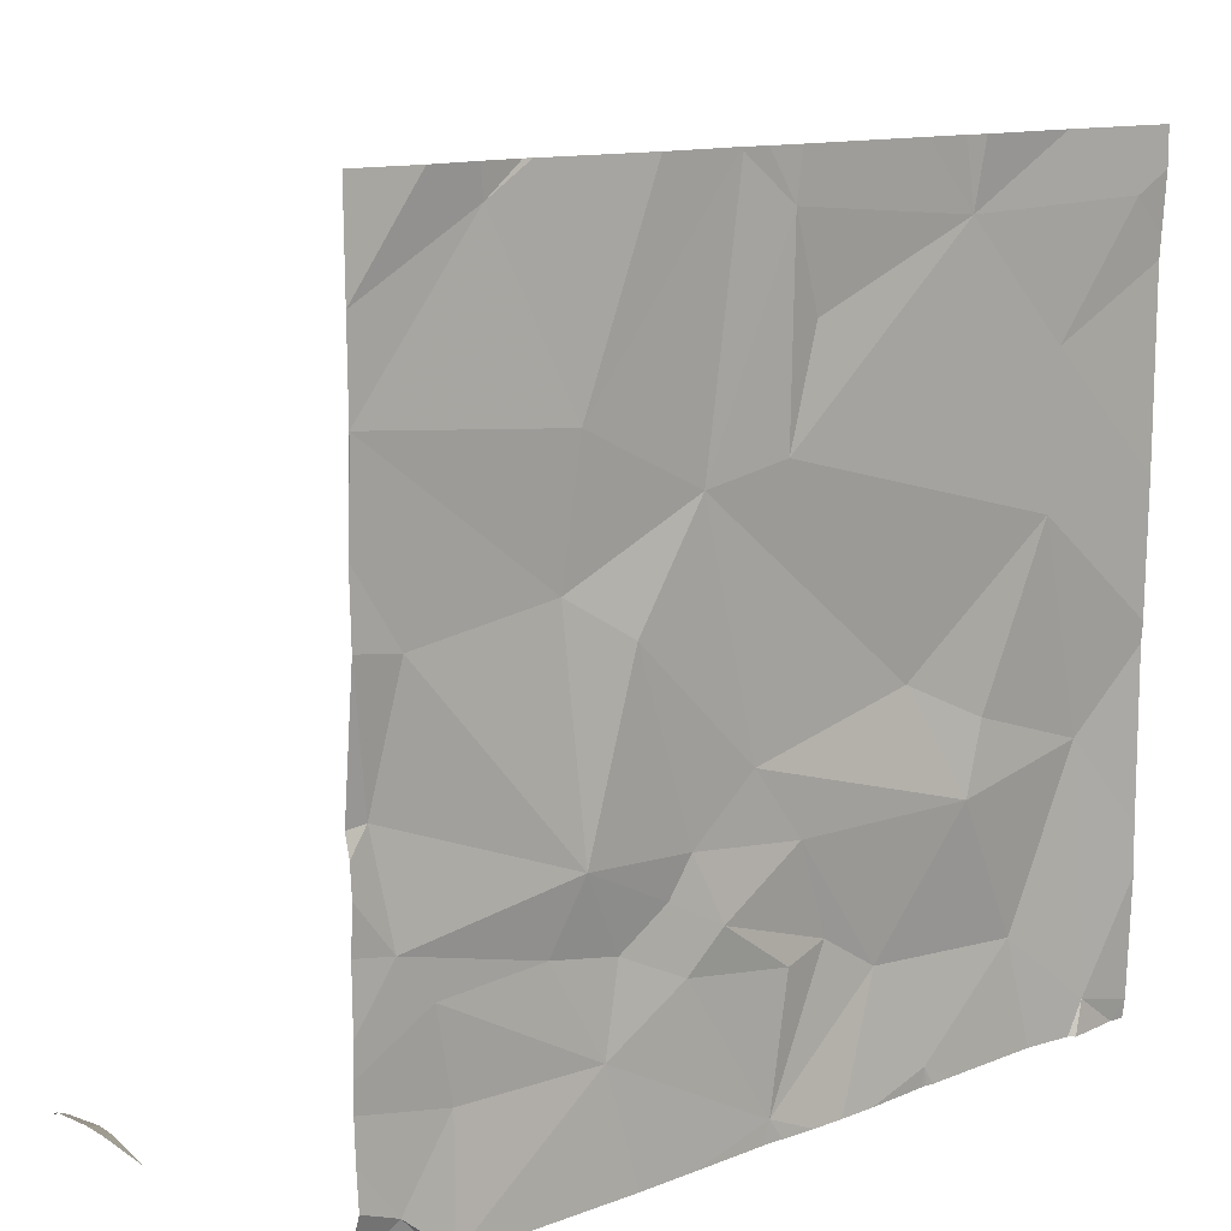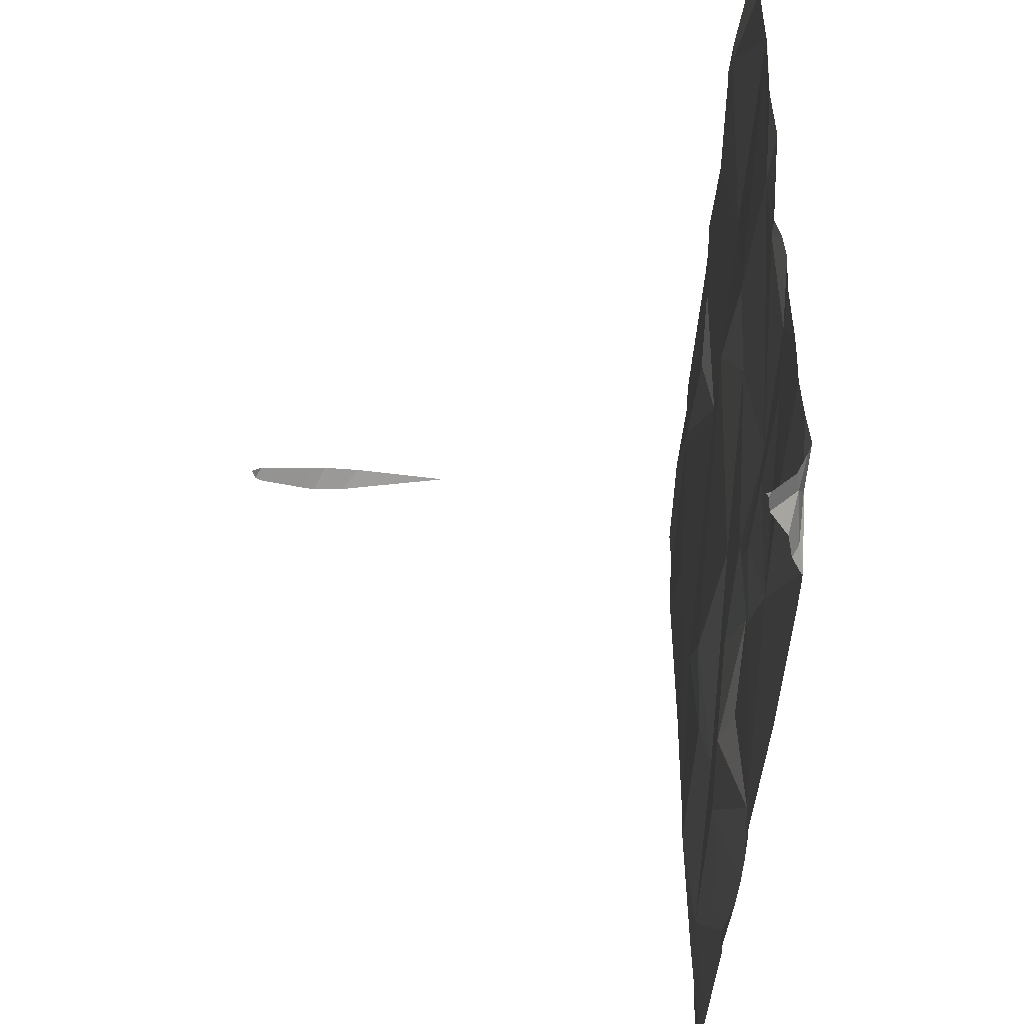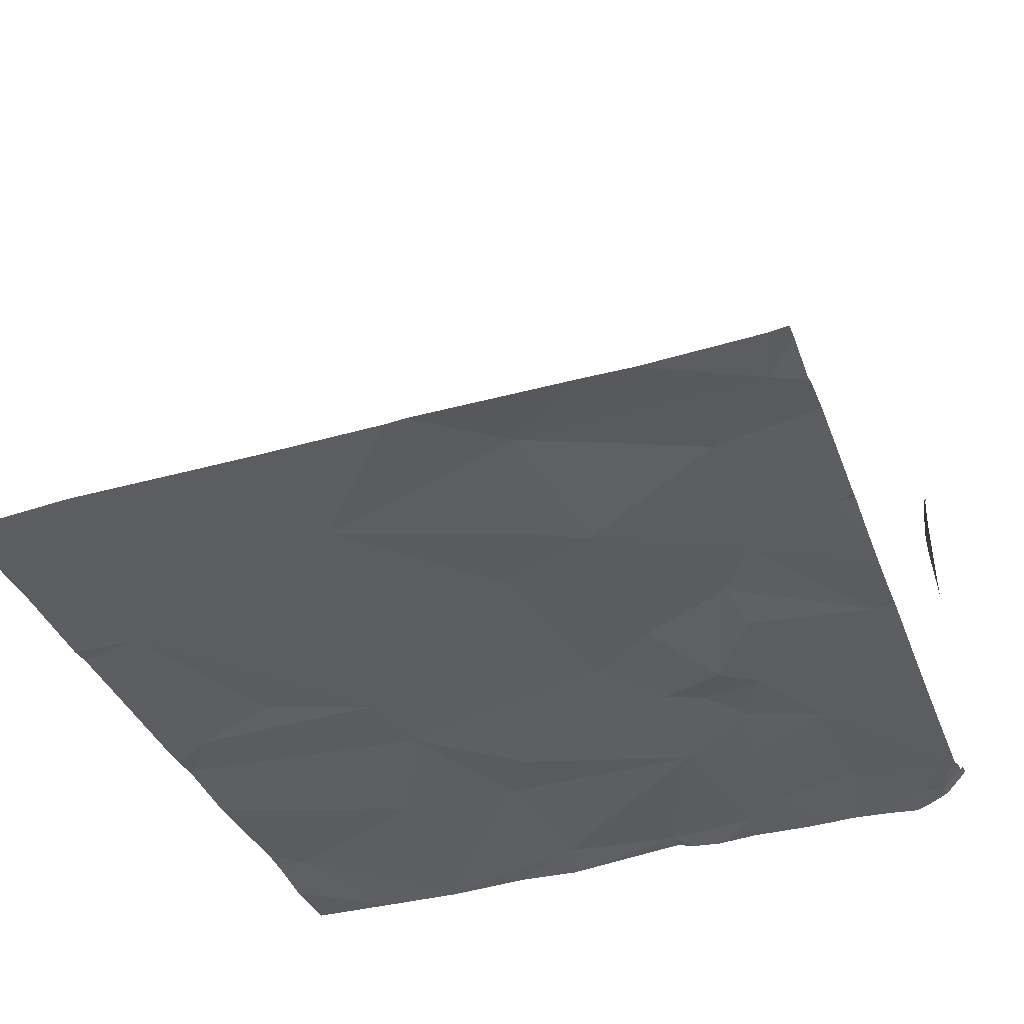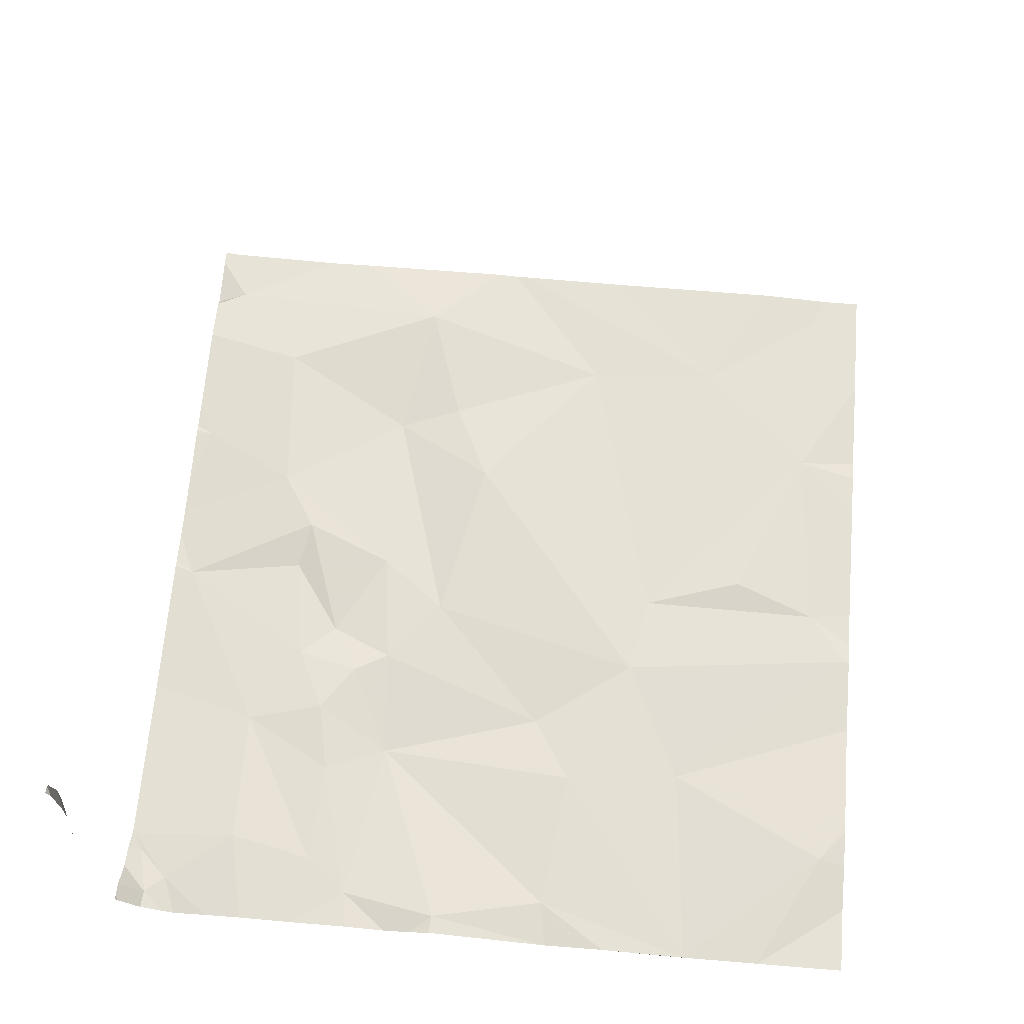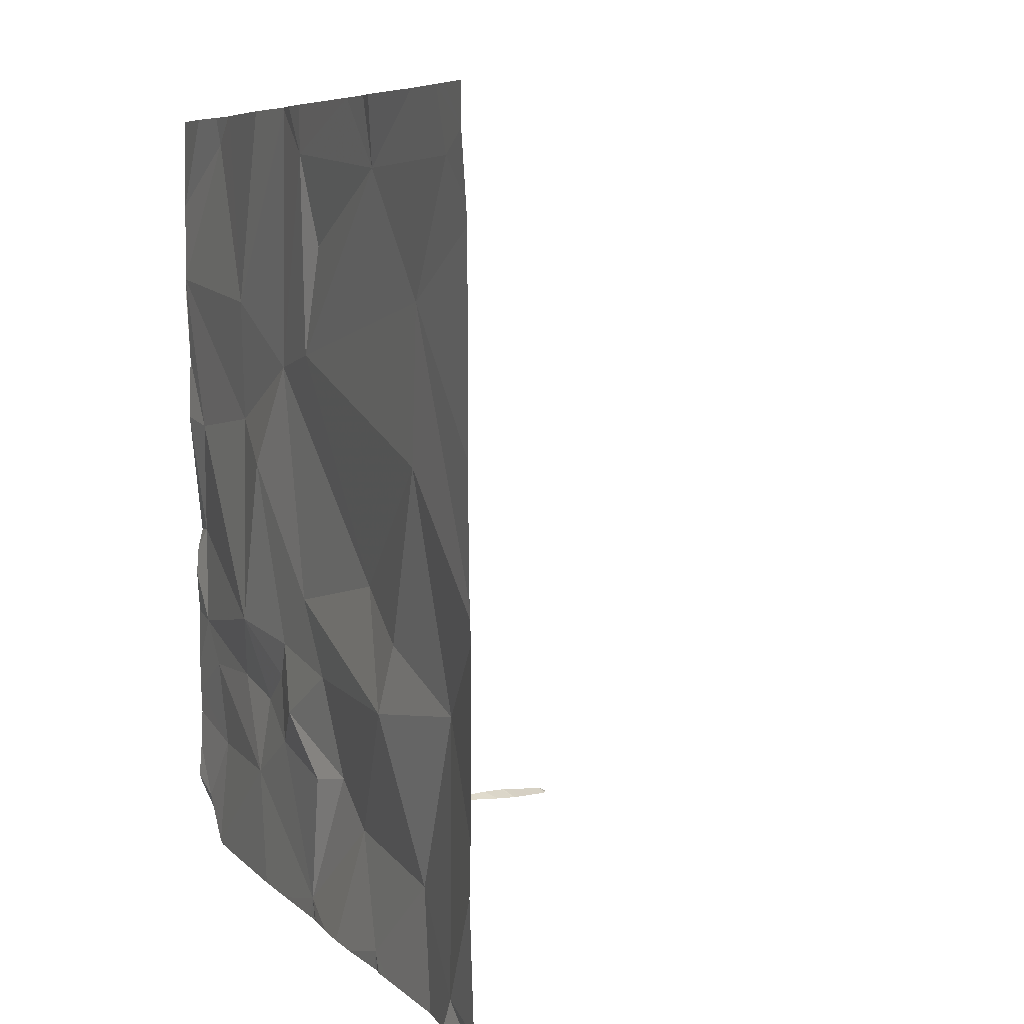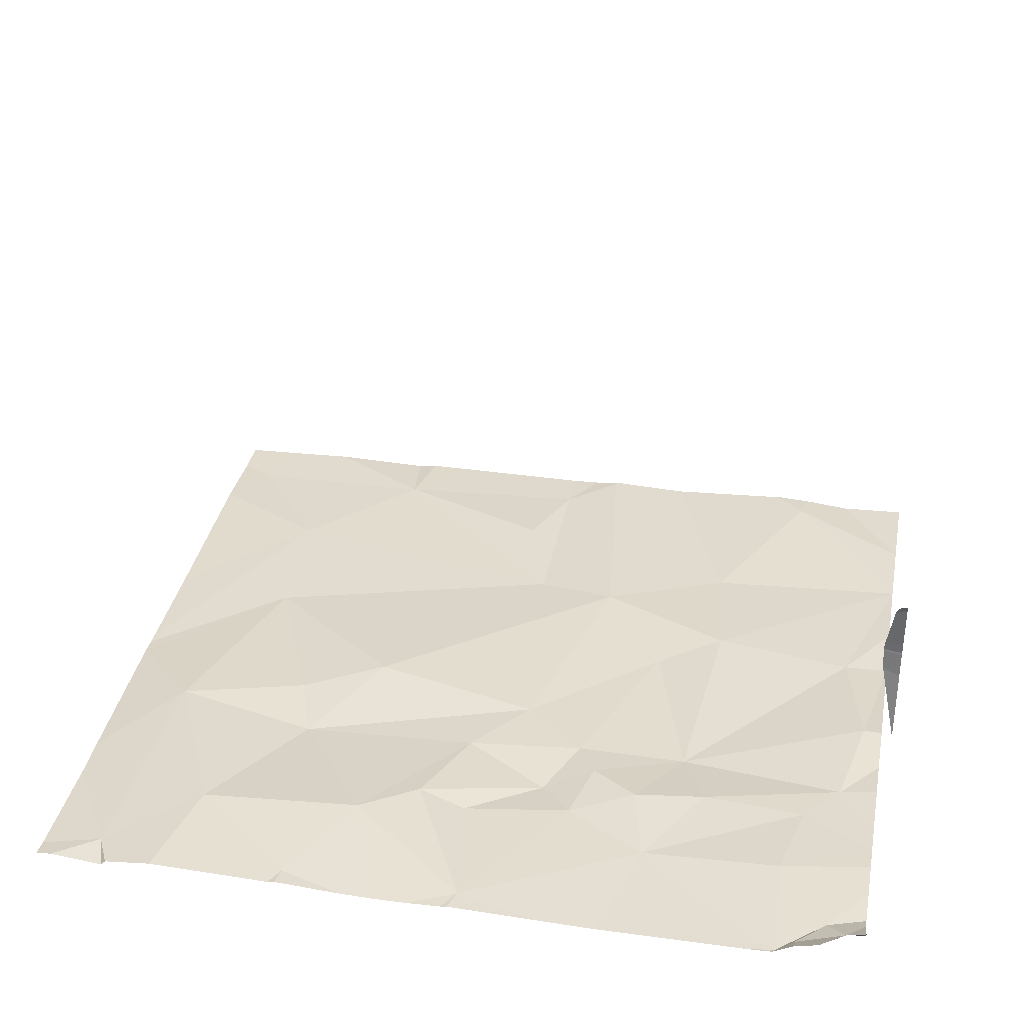
<metadata>
{"format":"obj","ext":"obj","renderer":"f3d","projection":"perspective","resolution":1024,"background":"white","views":[{"elev":12.7,"azim":139.1,"up":"+Y"},{"elev":-45.5,"azim":86.5,"up":"+Y"},{"elev":-37.6,"azim":-70.4,"up":"+Z"},{"elev":65.7,"azim":94.9,"up":"+Z"},{"elev":6.8,"azim":-113.0,"up":"+Y"},{"elev":34.4,"azim":10.8,"up":"+Z"}]}
</metadata>
<code>
v -118.9 258.7 490.7
v -118 256.8 491.7
v -119.9 258.7 490.7
v -119 258.7 490.7
v -120 258.7 490.7
v -118.1 256.9 490.7
v -118 256.8 490.8
v -119 256.9 490.7
v -119.7 258.7 490.7
v -118.2 256.8 490.7
v -119.4 258.7 490.7
v -118.2 258.7 490.7
v -119.9 258.7 490.7
v -118.6 257.1 490.7
v -118.2 256.9 490.7
v -118.1 256.9 490.7
v -118.4 258.7 490.7
v -119.5 258.7 490.7
v -118.9 258.7 490.7
v -119.5 258.7 490.7
v -119.4 256.9 490.7
v -119 256.8 490.7
v -119.9 256.9 490.7
v -118.7 258.7 490.7
v -118 258.7 490.7
v -118.4 258.7 490.7
v -119.3 257.1 490.7
v -119.7 257.1 490.7
v -118.8 256.8 490.7
v -118 256.8 491.5
v -118 256.9 491.6
v -118 256.8 491.6
v -118 256.9 491.6
v -118.2 257.3 490.7
v -118 257.2 490.7
v -118.2 257.1 490.7
v -118 257.2 490.7
v -118.1 257.4 490.7
v -118 257.5 490.7
v -118 257.4 490.7
v -118.1 257.7 490.7
v -118 257.6 490.7
v -118 257.1 490.7
v -118 257 490.7
v -118 256.9 490.7
v -118.8 257.5 490.7
v -119.1 257.4 490.7
v -118.9 257.6 490.7
v -118.7 257.4 490.7
v -118.5 257.5 490.7
v -118.8 257.2 490.7
v -118.9 257.3 490.7
v -118.6 257.3 490.7
v -118.4 257.3 490.7
v -119 257.2 490.7
v -119.9 257.5 490.7
v -119.5 257.4 490.7
v -119.6 257.6 490.7
v -119.2 257.2 490.7
v -119.4 257.7 490.7
v -118.1 256.8 490.8
v -118 256.8 490.8
v -118 256.9 490.7
v -118 257.3 490.7
v -118 258.3 490.7
v -118 258.1 490.7
v -118.1 257.9 490.7
v -118 258 490.7
v -118 257.7 490.7
v -118 258.3 490.7
v -118.6 257.9 490.7
v -119 258.2 490.7
v -118.8 258.1 490.7
v -118.5 258 490.7
v -119 258.6 490.7
v -118.5 258.3 490.7
v -119.7 258 490.7
v -119.7 258.3 490.7
v -118 256.8 491.7
v -118 256.8 491.7
v -118.3 258.7 490.7
v -118 258.5 490.7
v -118.9 258.7 490.7
v -119.1 258.4 490.7
v -119.5 258.6 490.7
v -118 256.8 491.7
v -120 258.6 490.7
v -118.3 258.7 490.7
v -120 256.9 490.7
v -120 257.3 490.7
v -120 257.2 490.7
v -120 257.7 490.7
v -120 257.7 490.7
v -120 257.7 490.7
v -120 258 490.7
v -120 258.5 490.7
v -120 258.5 490.7
v -120 258.7 490.7
v -118.2 256.8 490.7
v -118.2 256.8 490.7
v -119 256.8 490.7
v -118.2 256.8 490.7
v -118.3 256.8 490.7
v -118.7 256.8 490.7
v -118.2 256.8 490.7
v -118.1 256.8 490.7
v -119 256.8 490.7
v -119.1 256.8 490.7
v -119.3 256.8 490.7
v -119.4 256.8 490.7
v -119.9 256.8 490.7
v -119.5 256.8 490.7
v -119.5 256.8 490.7
v -119.2 256.8 490.7
v -119.8 256.8 490.7
v -119.9 256.8 490.7
v -119.4 256.8 490.7
v -118.1 256.8 491.6
v -118.1 256.8 491.6
v -118.1 256.8 491.6
v -118.1 256.8 491.6
v -118 256.8 490.8
v -118 256.8 491.4
v -120 256.8 490.7
v -120 256.8 490.7
f 7 6 61
f 103 14 104
f 6 15 105
f 14 8 29
f 15 10 99
f 10 15 16
f 108 27 114
f 112 28 115
f 27 21 109
f 31 30 118
f 80 32 120
f 120 33 121
f 33 31 119
f 35 34 36
f 37 36 16
f 39 38 40
f 42 41 39
f 43 16 44
f 44 6 45
f 38 34 35
f 14 10 36
f 47 46 48
f 50 46 49
f 37 16 43
f 52 51 49
f 41 38 39
f 54 53 14
f 14 36 34
f 35 36 37
f 52 55 51
f 55 8 51
f 47 52 46
f 14 53 51
f 16 36 10
f 54 38 50
f 54 50 53
f 34 38 54
f 52 49 46
f 49 53 50
f 8 14 51
f 6 16 15
f 14 34 54
f 49 51 53
f 56 28 57
f 57 47 48
f 52 47 59
f 28 21 27
f 47 57 27
f 115 23 116
f 27 59 47
f 28 56 23
f 57 58 56
f 59 55 52
f 55 59 8
f 57 28 27
f 59 27 8
f 57 60 58
f 23 56 90
f 100 10 102
f 45 6 63
f 40 38 64
f 63 6 7
f 64 38 35
f 44 16 6
f 67 66 65
f 67 68 66
f 68 67 41
f 69 41 42
f 70 65 66
f 48 46 71
f 73 71 74
f 67 74 50
f 50 38 41
f 72 73 75
f 68 41 69
f 41 67 50
f 73 48 71
f 50 71 46
f 74 67 65
f 76 74 65
f 74 71 50
f 73 74 76
f 77 78 93
f 72 77 60
f 48 73 60
f 73 72 60
f 60 77 58
f 60 57 48
f 77 72 78
f 92 77 94
f 77 56 58
f 99 10 100
f 81 65 82
f 88 82 12
f 81 76 65
f 1 83 19
f 75 73 83
f 76 81 26
f 76 83 73
f 19 76 24
f 75 84 72
f 87 85 9
f 72 84 85
f 11 75 4
f 96 87 97
f 75 85 84
f 78 85 87
f 72 85 78
f 22 8 101
f 5 98 3
f 124 89 125
f 3 98 13
f 89 23 91
f 29 8 22
f 90 56 92
f 91 23 90
f 4 75 1
f 62 7 61
f 92 56 77
f 61 6 106
f 93 78 95
f 94 77 93
f 95 78 96
f 79 2 86
f 80 2 32
f 96 78 87
f 97 87 98
f 13 87 9
f 98 87 13
f 86 2 80
f 101 8 107
f 9 85 20
f 102 10 103
f 103 10 14
f 11 85 75
f 104 14 29
f 105 15 99
f 106 6 105
f 18 85 11
f 107 8 108
f 108 8 27
f 109 21 110
f 20 85 18
f 110 21 117
f 111 23 124
f 24 76 26
f 112 21 28
f 113 21 112
f 17 81 88
f 114 27 109
f 115 28 23
f 116 23 111
f 26 81 17
f 19 83 76
f 117 21 113
f 118 30 123
f 119 31 118
f 1 75 83
f 120 32 33
f 12 82 25
f 121 33 119
f 122 7 62
f 124 23 89
f 88 81 82

</code>
